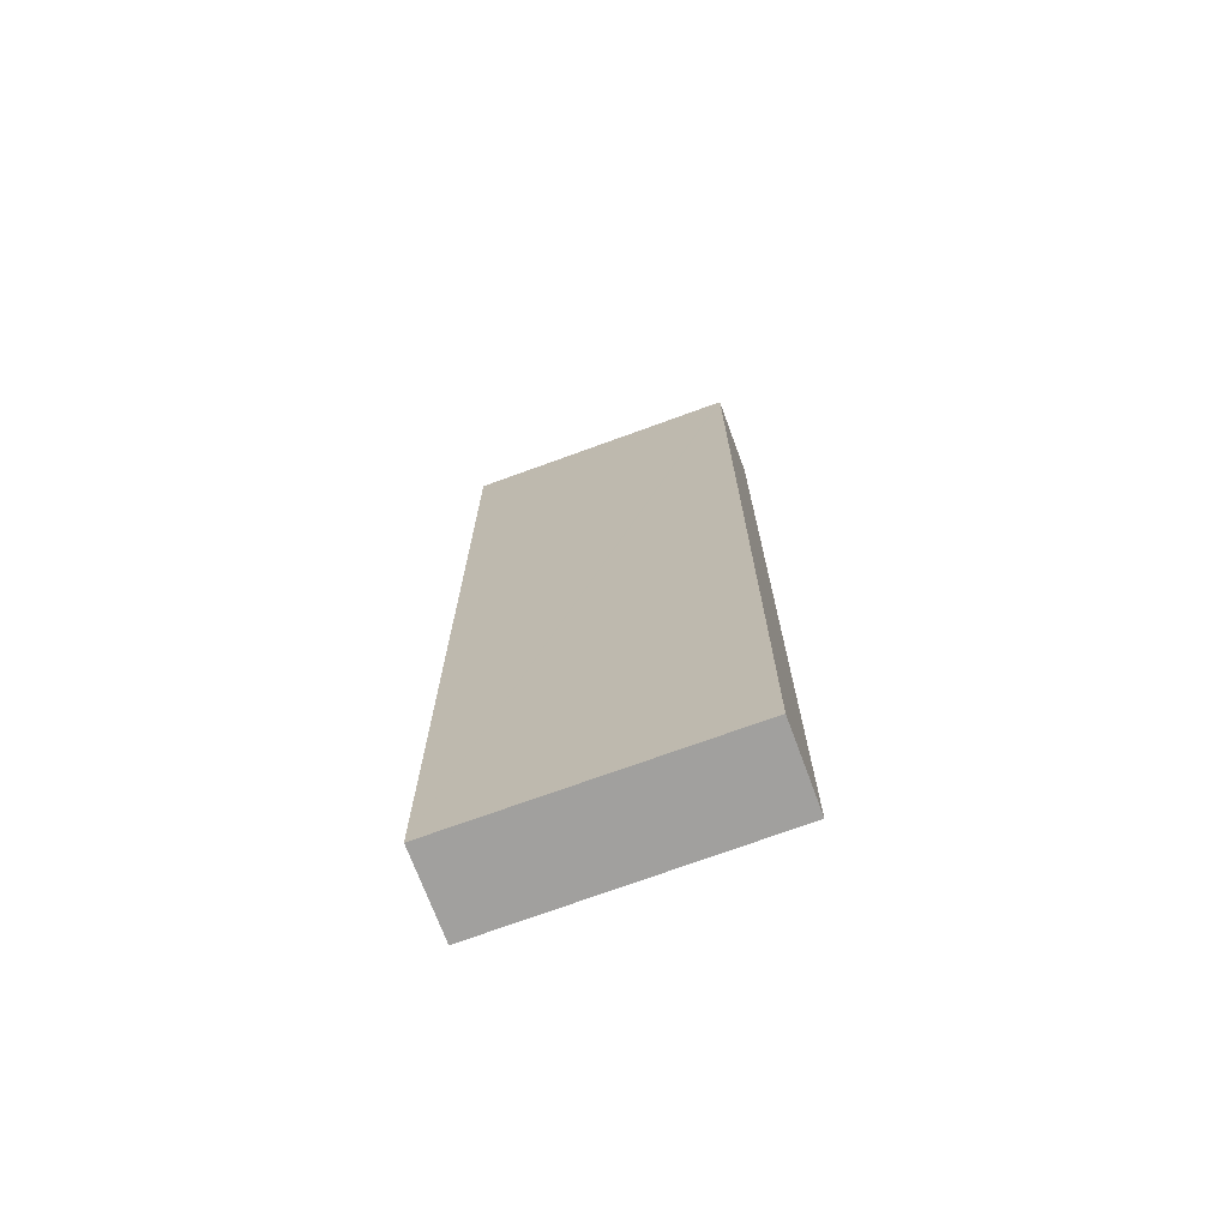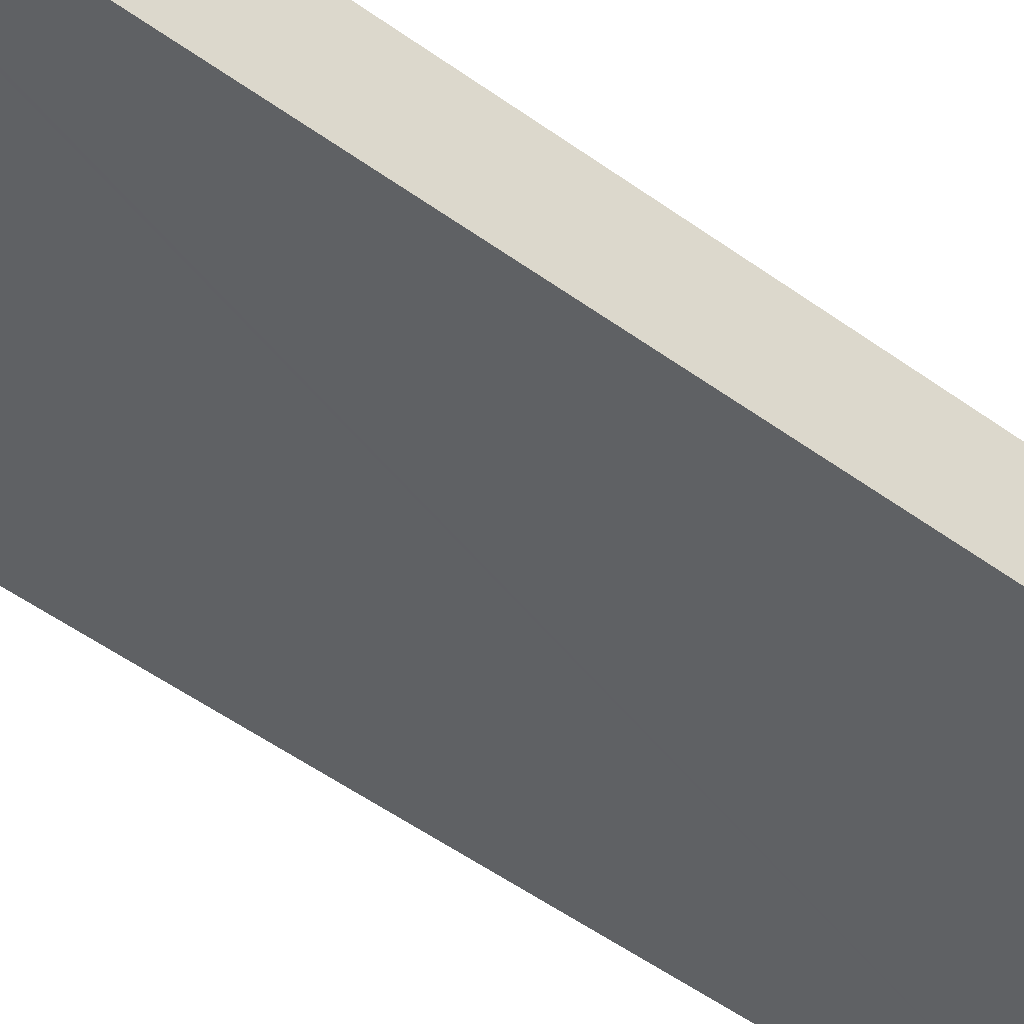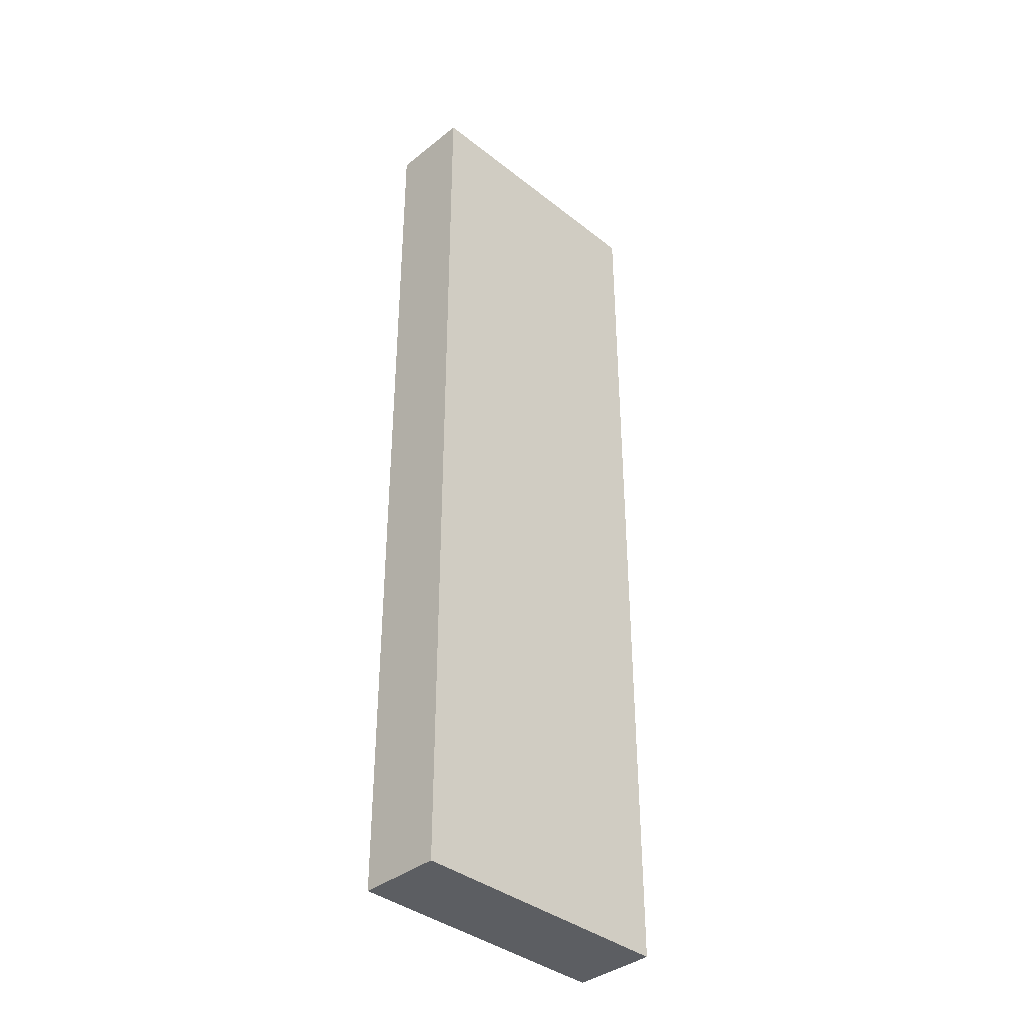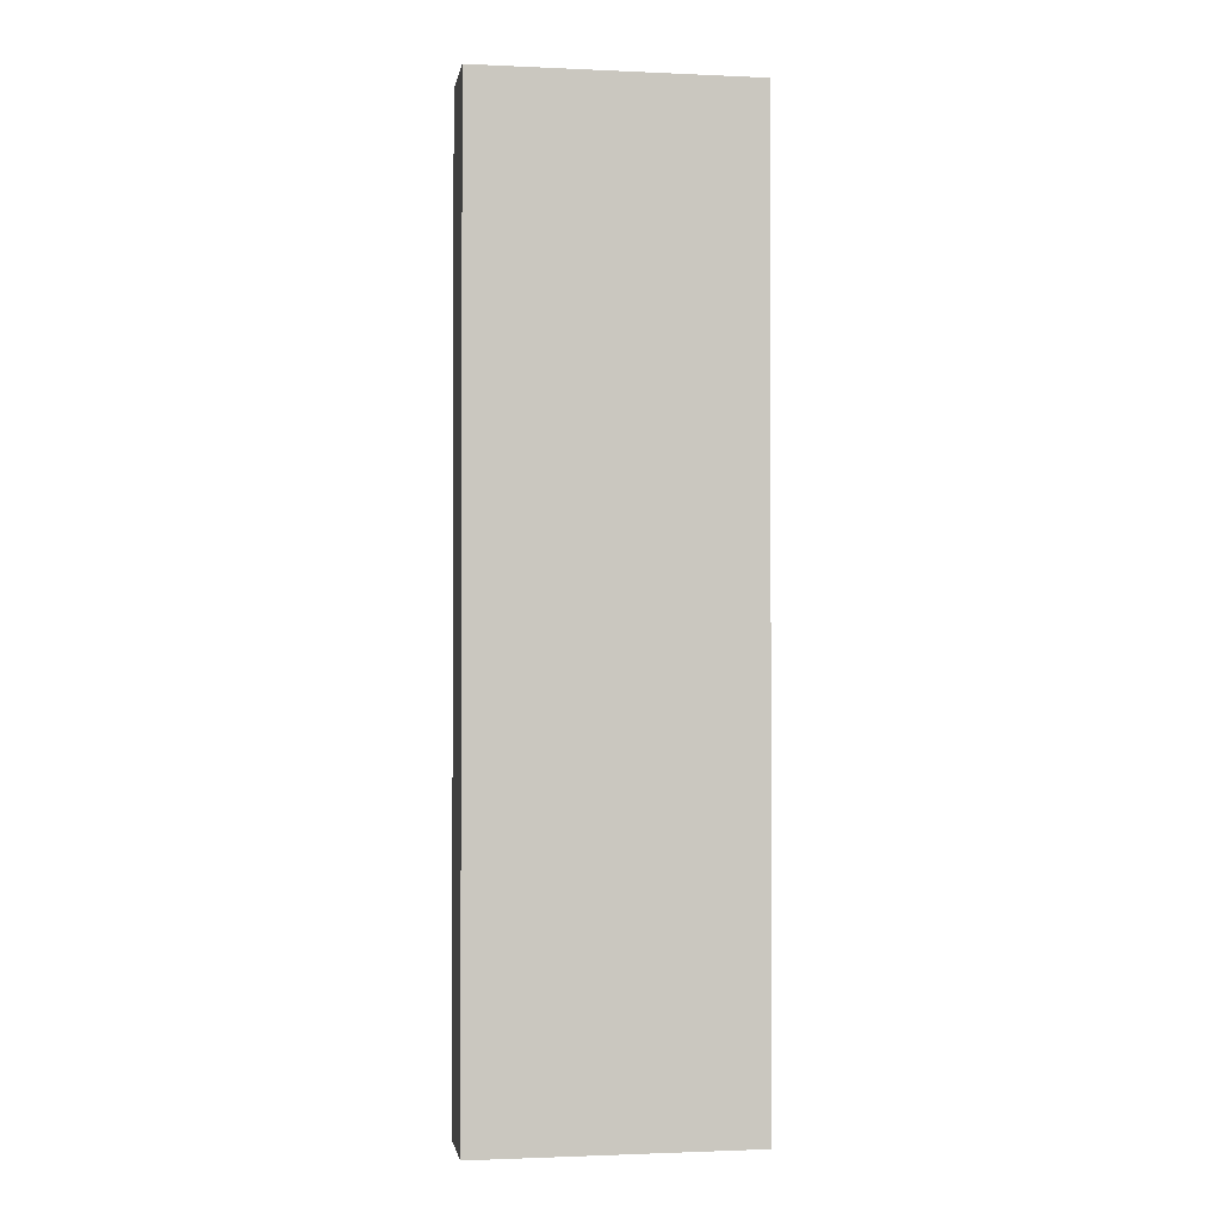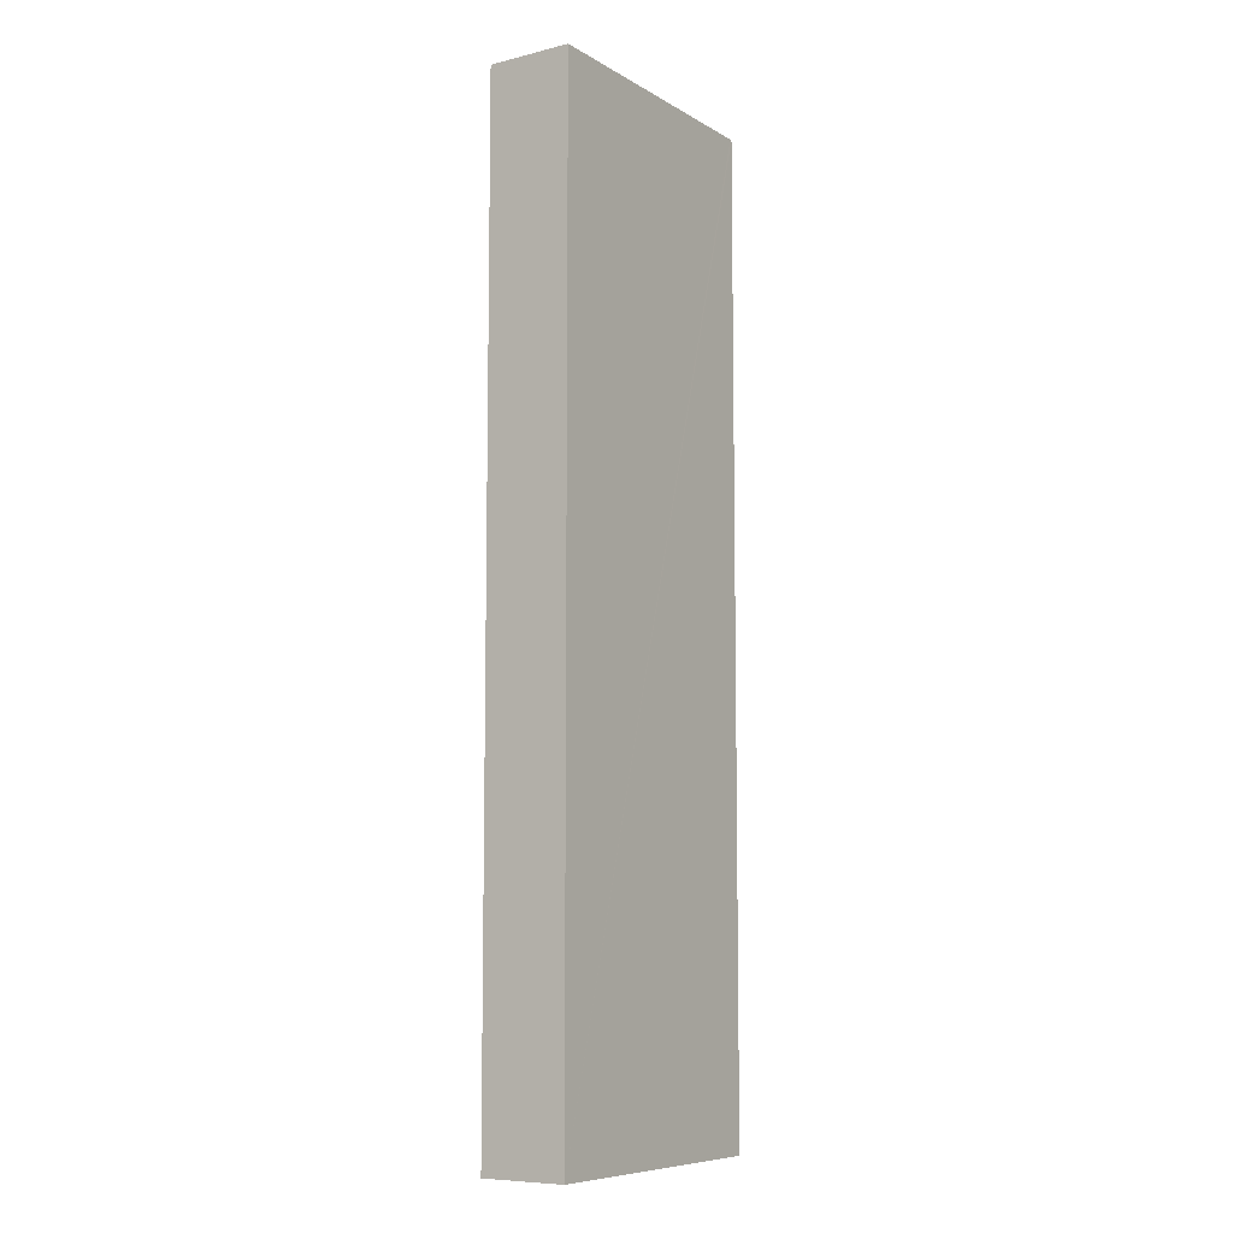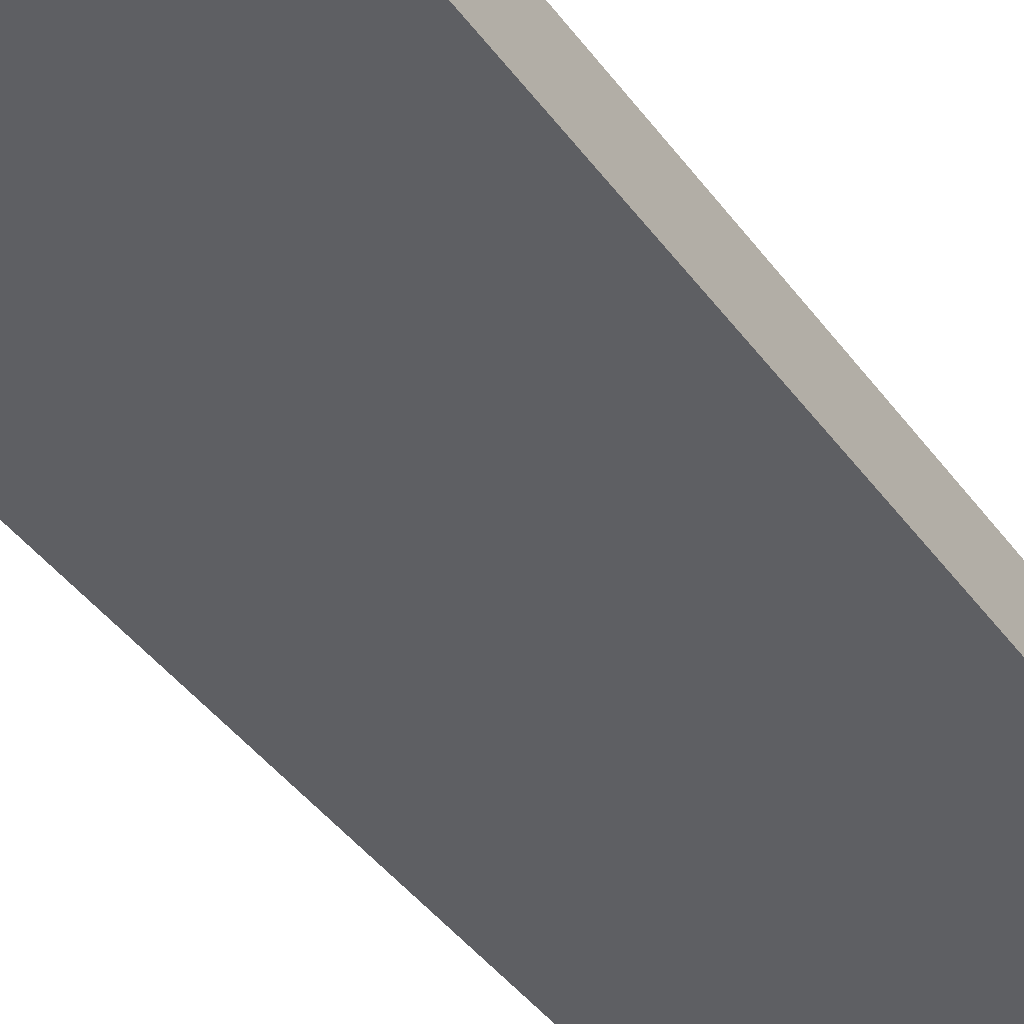
<metadata>
{"format":"obj","ext":"obj","renderer":"f3d","projection":"perspective","resolution":1024,"background":"white","views":[{"elev":-71.8,"azim":-168.2,"up":"+Y"},{"elev":-52.7,"azim":-127.8,"up":"+Z"},{"elev":-38.1,"azim":-53.4,"up":"+Y"},{"elev":-1.5,"azim":-17.9,"up":"+Y"},{"elev":-8.3,"azim":115.2,"up":"+Y"},{"elev":-39.9,"azim":31.9,"up":"+Z"}]}
</metadata>
<code>
v  0.236 15.47 -1.305
v  4.427 15.47 0.666
v  4.628 15.47 -0.667
v  0 15.47 9.471e-16
v  0.197 15.47 -1.311
v  4.427 -4.078e-17 0.666
v  4.628 4.084e-17 -0.667
v  0.197 8.028e-17 -1.311
v  0.236 7.991e-17 -1.305
v  0 0 0
g defaultobject
f 1 2 3
f 2 1 4
f 4 1 5
f 6 3 2
f 3 6 7
f 7 1 3
f 1 7 5
f 5 7 8
f 8 7 9
f 8 4 5
f 4 8 10
f 10 2 4
f 2 10 6
f 10 7 6
f 7 10 9
f 9 10 8

</code>
